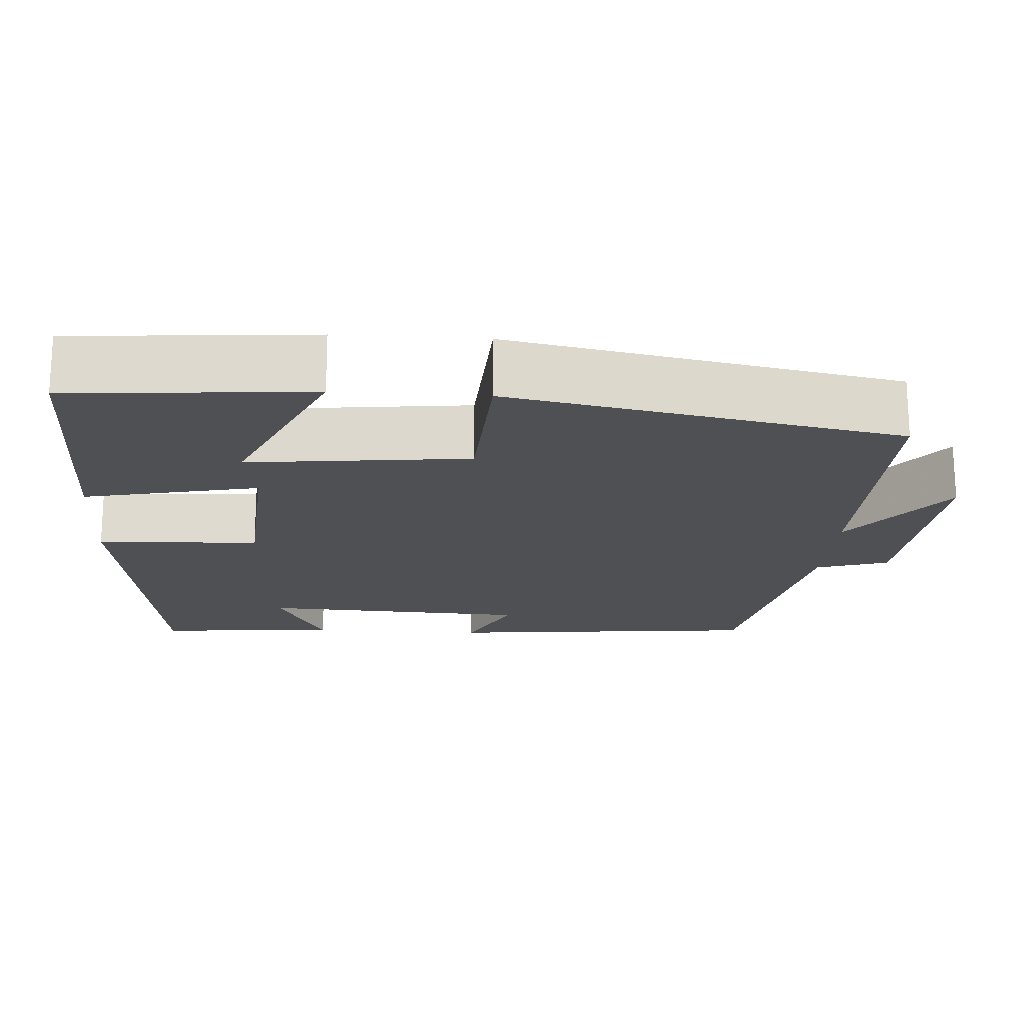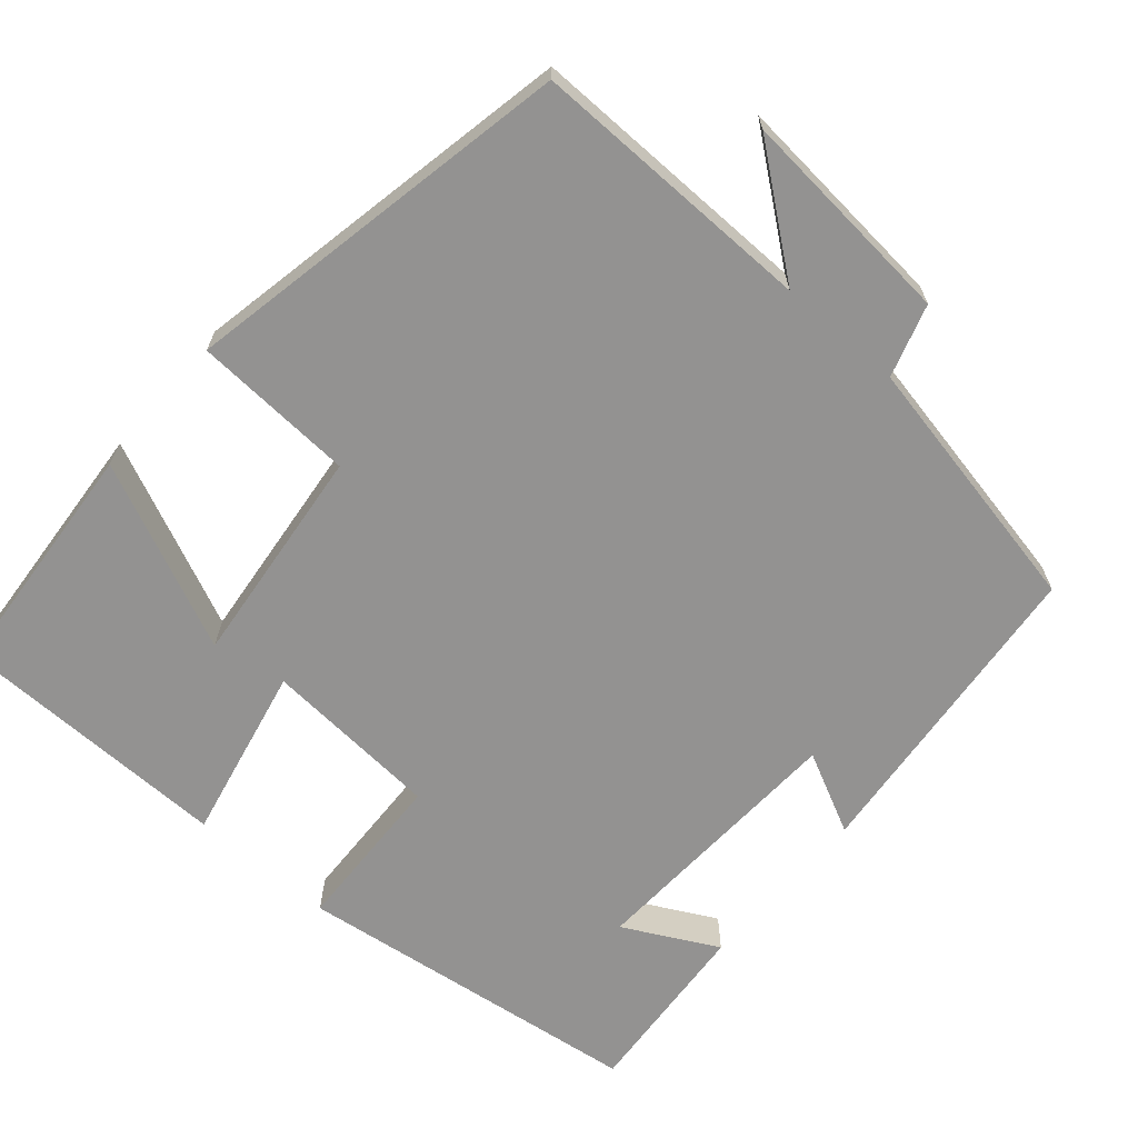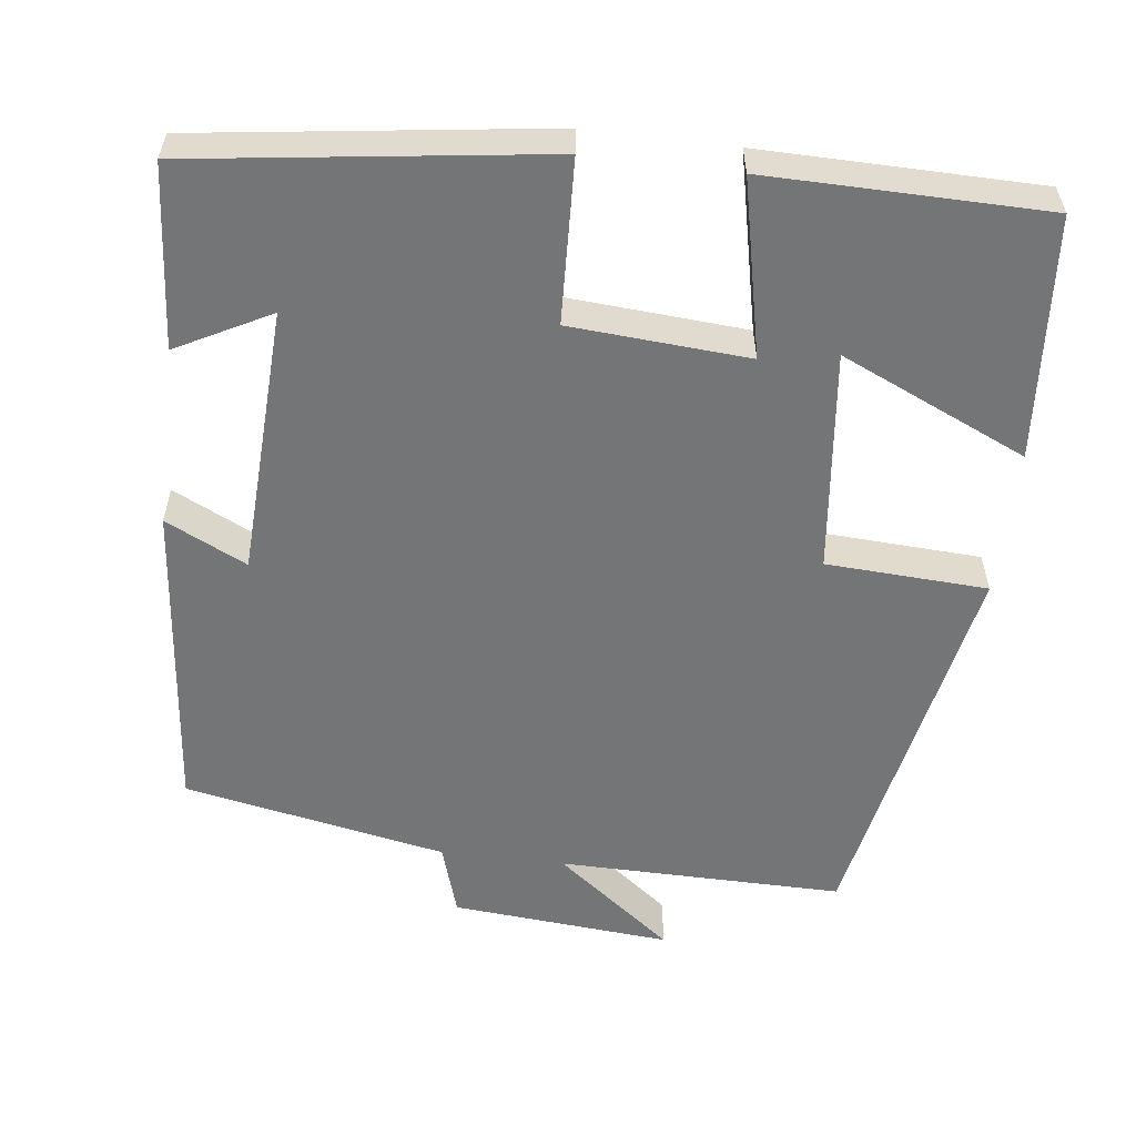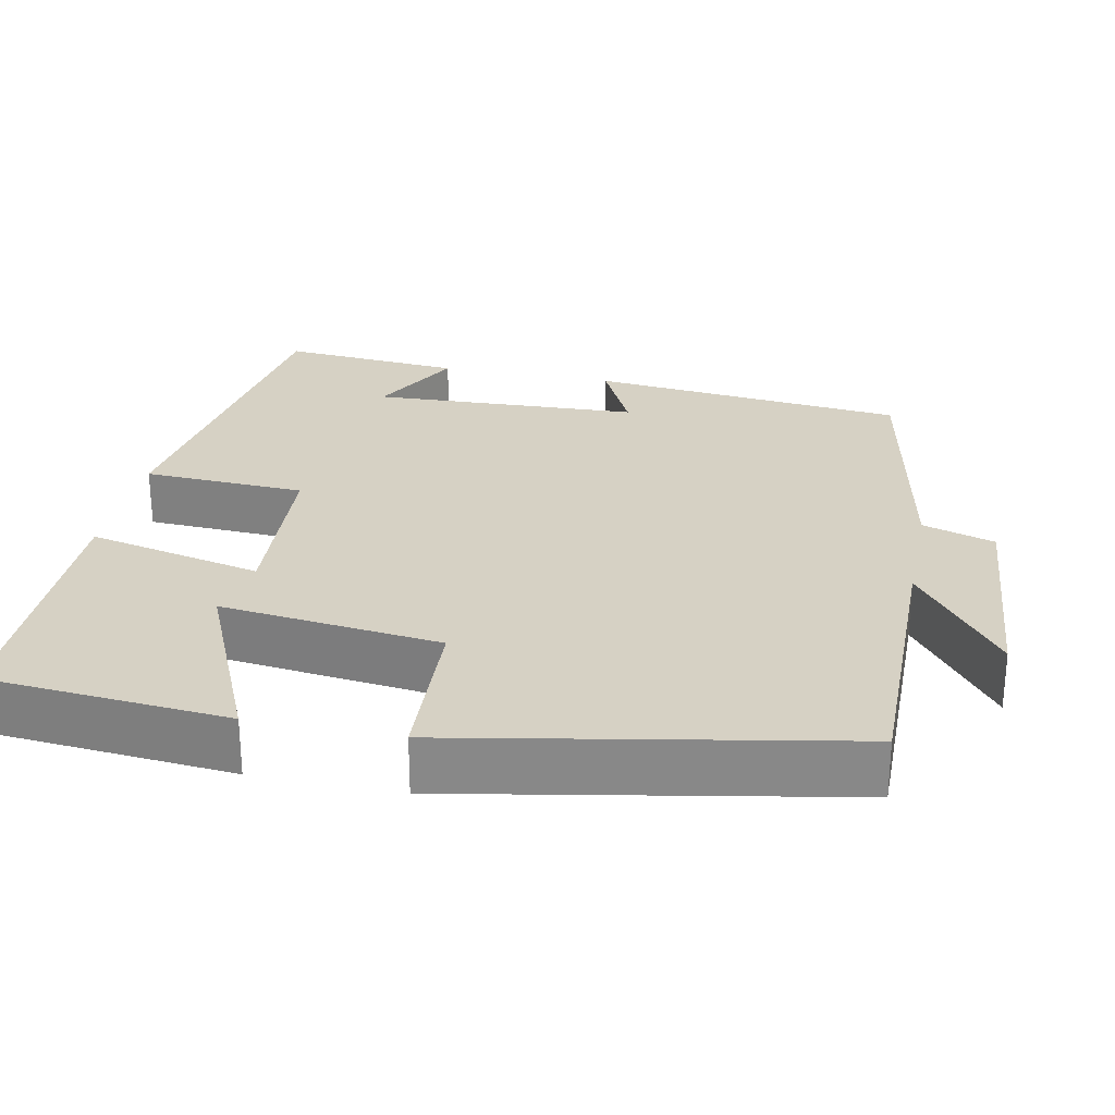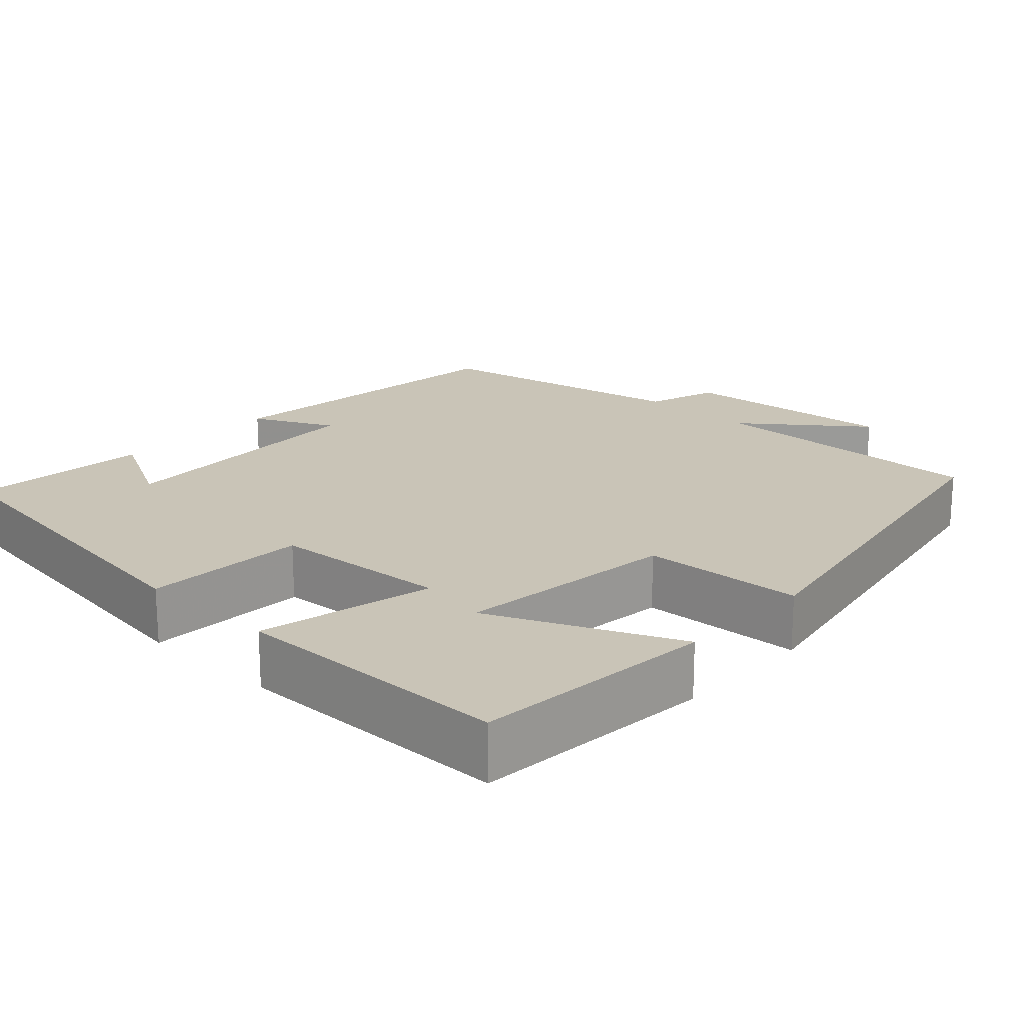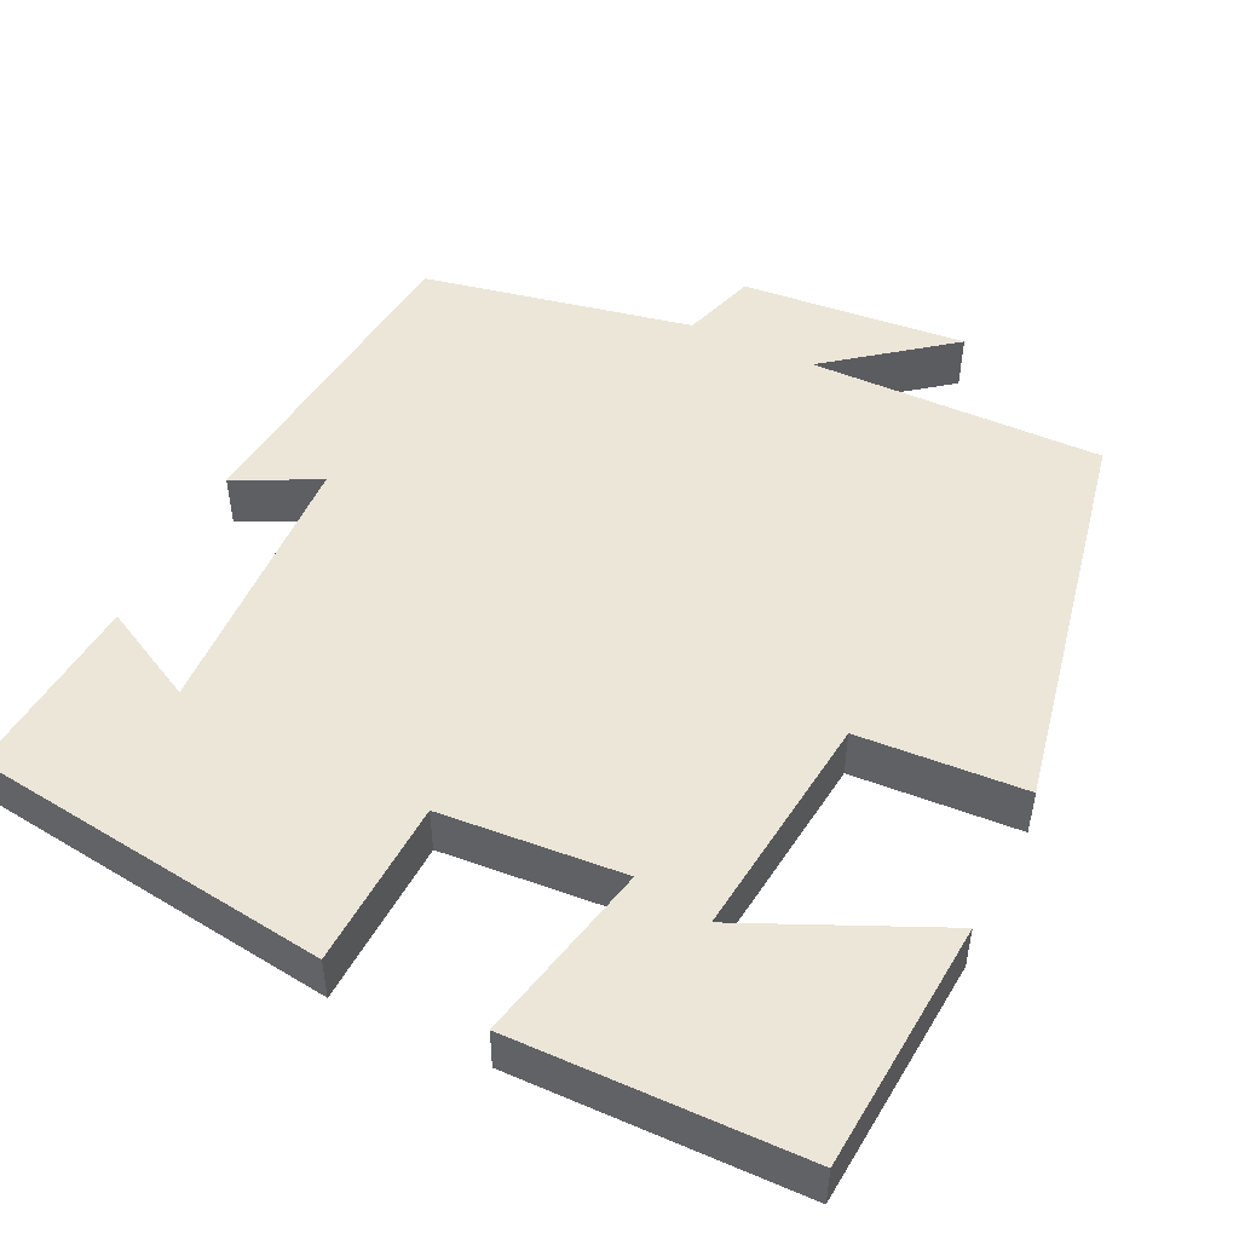
<metadata>
{"format":"obj","ext":"obj","renderer":"f3d","projection":"perspective","resolution":1024,"background":"white","views":[{"elev":-18.7,"azim":86.2,"up":"+Y"},{"elev":-66.4,"azim":139.0,"up":"+Y"},{"elev":-56.4,"azim":-7.0,"up":"+Y"},{"elev":27.0,"azim":101.7,"up":"+Y"},{"elev":19.9,"azim":43.1,"up":"+Y"},{"elev":49.1,"azim":25.6,"up":"+Y"}]}
</metadata>
<code>
v -0.519 0.07 0.439
v -0.07 0.07 0.5
v -0.061 0.07 0.291
v 0.167 0.07 0.275
v 0.118 0.07 0.5
v 0.475 0.07 0.496
v 0.5 0.07 0.185
v 0.261 0.07 0.292
v 0.293 0.07 0.008
v 0.5 0.07 -0.003
v 0.404 0.07 -0.504
v 0.038 0.07 -0.5
v 0.189 0.07 -0.617
v -0.093 0.07 -0.593
v -0.122 0.07 -0.5
v -0.459 0.07 -0.434
v -0.5 0.07 -0.027
v -0.396 0.07 -0.078
v -0.38 0.07 0.268
v -0.5 0.07 0.205
v -0.519 0 0.439
v -0.07 0 0.5
v -0.061 0 0.291
v 0.167 0 0.275
v 0.118 0 0.5
v 0.475 0 0.496
v 0.5 0 0.185
v 0.261 0 0.292
v 0.293 0 0.008
v 0.5 0 -0.003
v 0.404 0 -0.504
v 0.038 0 -0.5
v 0.189 0 -0.617
v -0.093 0 -0.593
v -0.122 0 -0.5
v -0.459 0 -0.434
v -0.5 0 -0.027
v -0.396 0 -0.078
v -0.38 0 0.268
v -0.5 0 0.205
f 19 20 1 2
f 18 19 2 3
f 15 16 17 18
f 15 18 3 4
f 12 13 14 15
f 12 15 4
f 9 10 11 12
f 8 9 12 4
f 5 6 7 8
f 4 5 8
f 22 21 40 39
f 23 22 39 38
f 38 37 36 35
f 24 23 38 35
f 35 34 33 32
f 24 35 32
f 32 31 30 29
f 24 32 29 28
f 28 27 26 25
f 28 25 24
f 1 21 22 2
f 2 22 23 3
f 3 23 24 4
f 4 24 25 5
f 5 25 26 6
f 6 26 27 7
f 7 27 28 8
f 8 28 29 9
f 9 29 30 10
f 10 30 31 11
f 11 31 32 12
f 12 32 33 13
f 13 33 34 14
f 14 34 35 15
f 15 35 36 16
f 16 36 37 17
f 17 37 38 18
f 18 38 39 19
f 19 39 40 20
f 20 40 21 1

</code>
